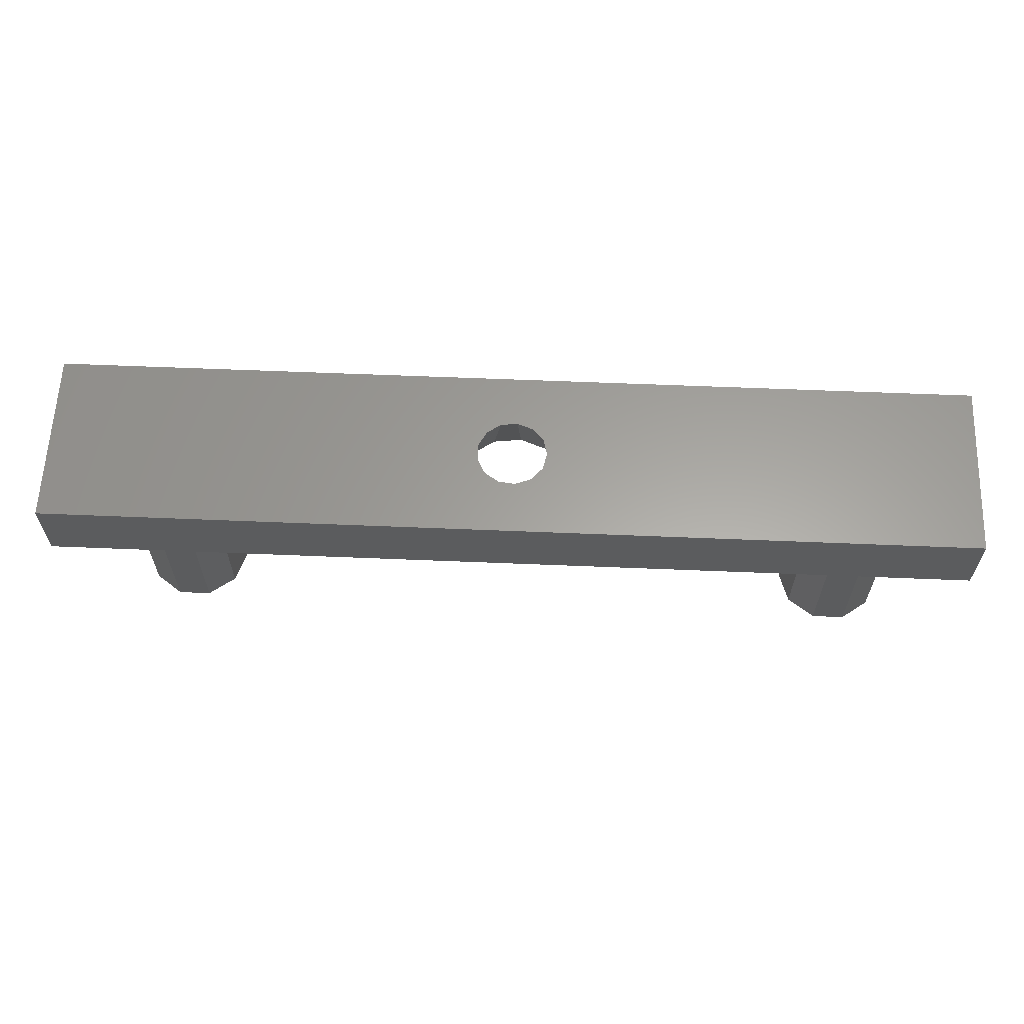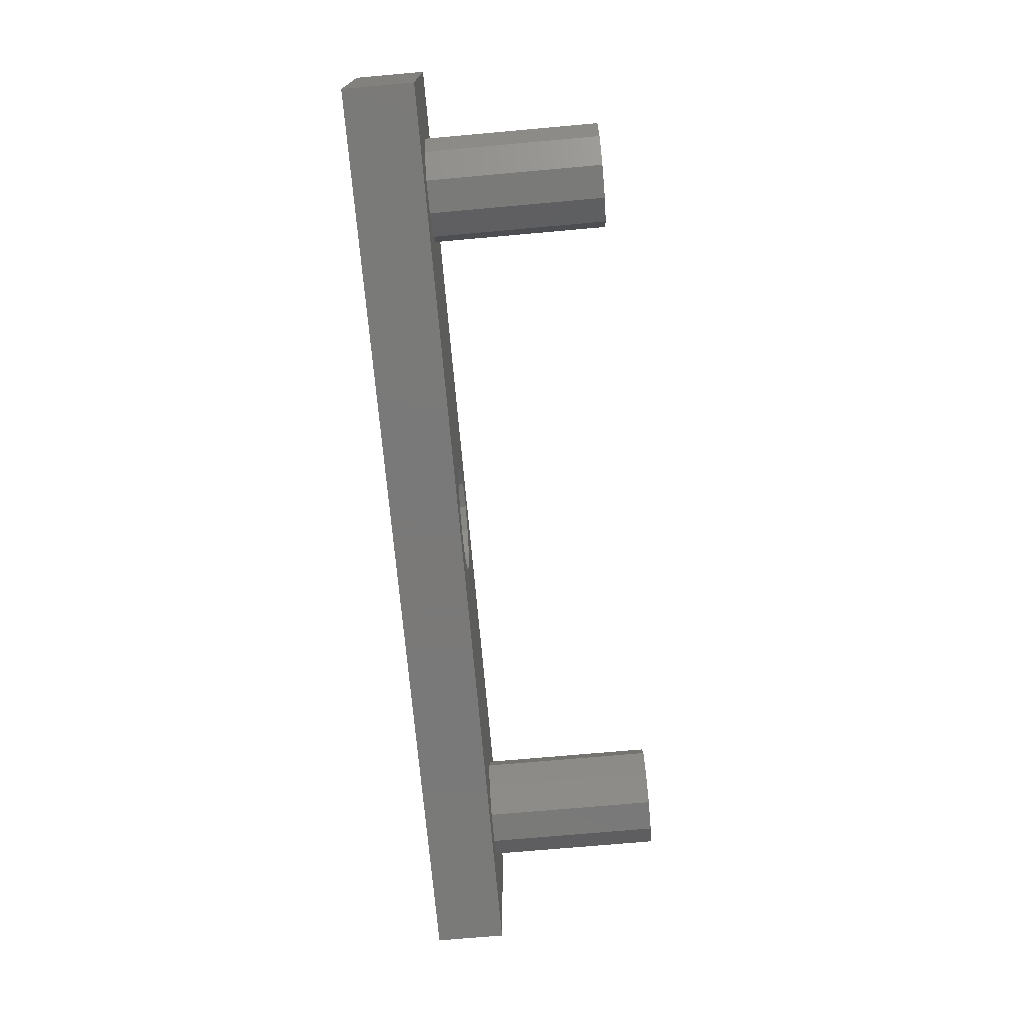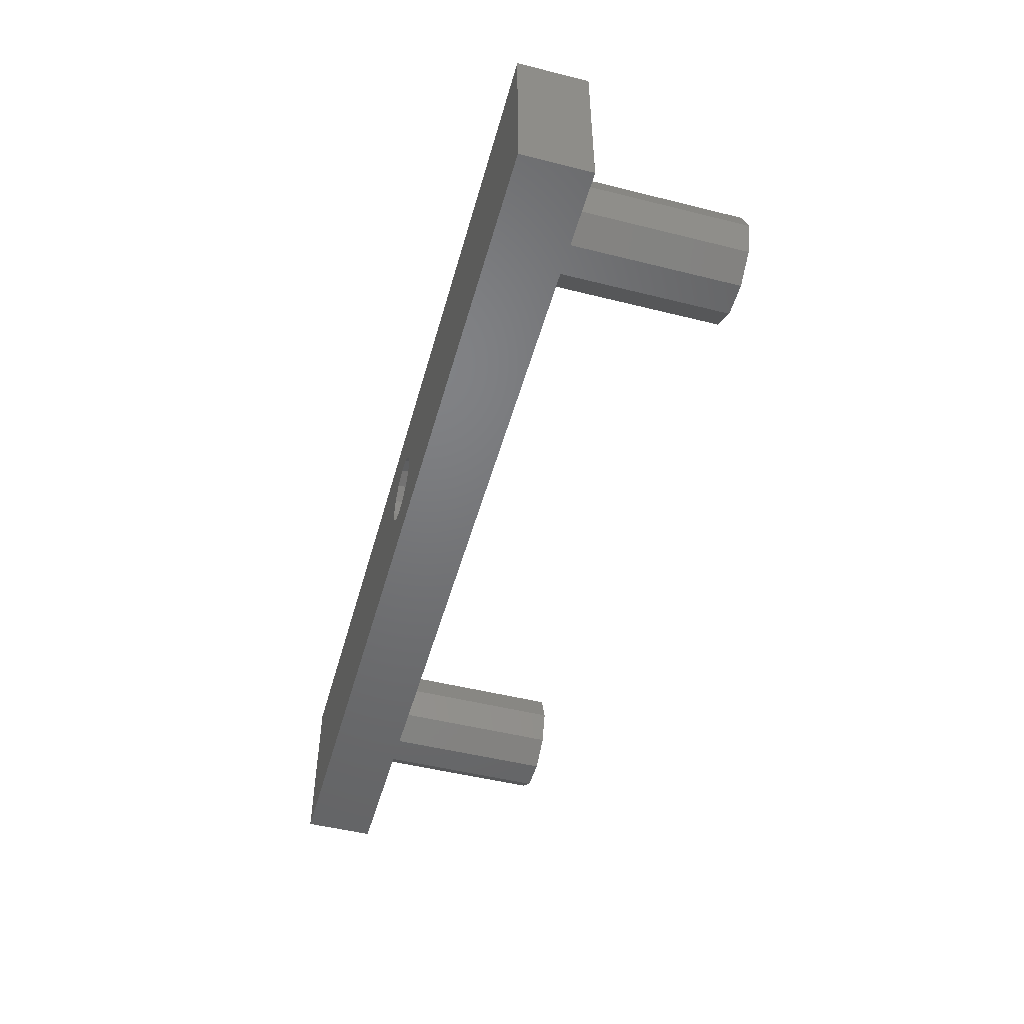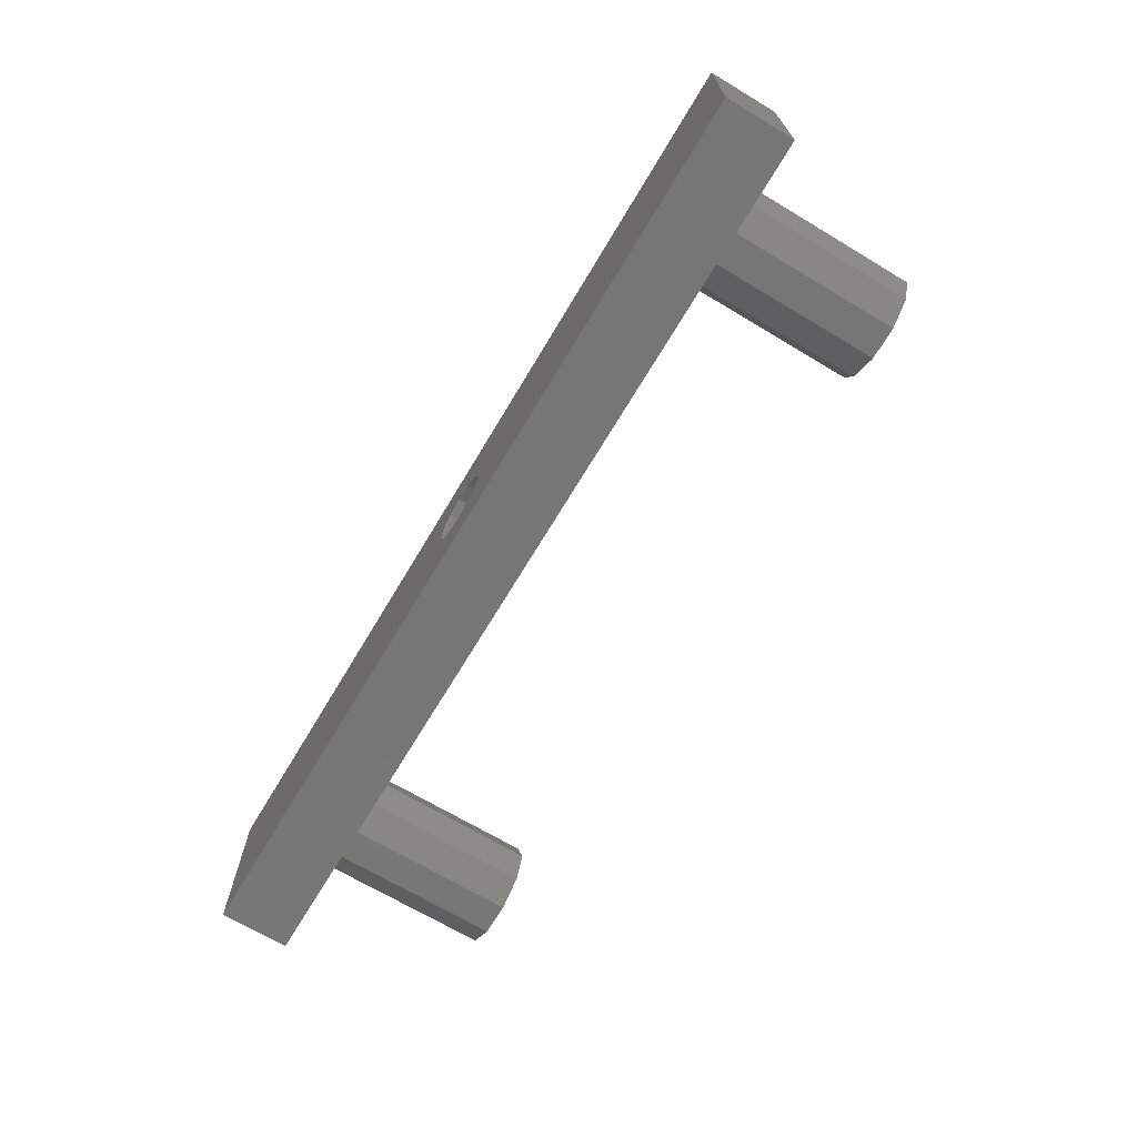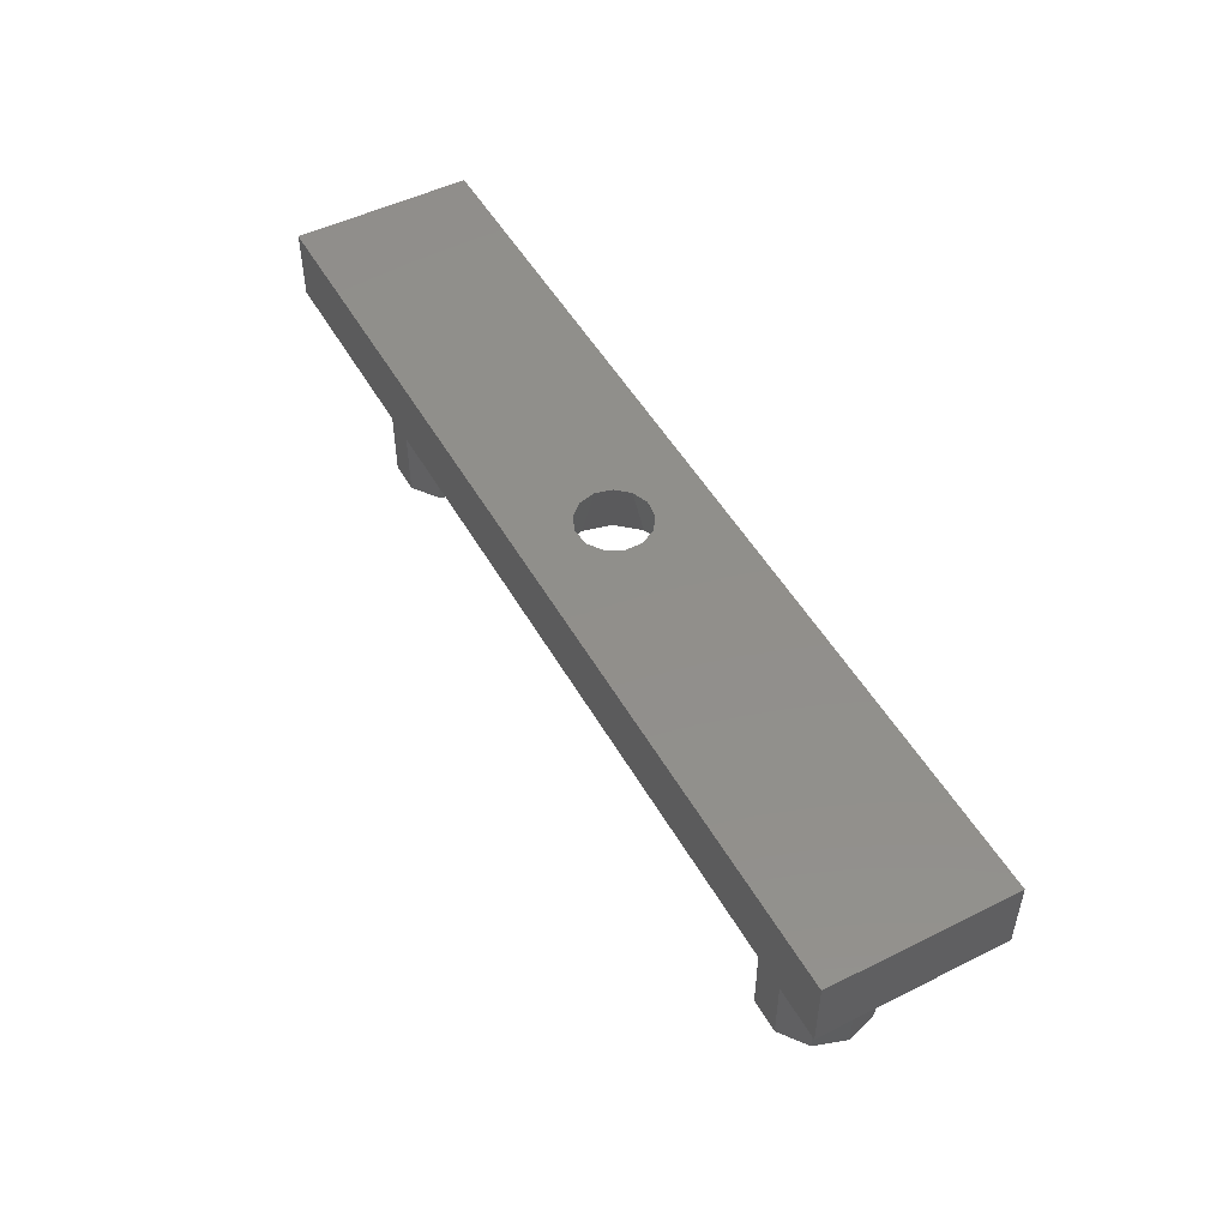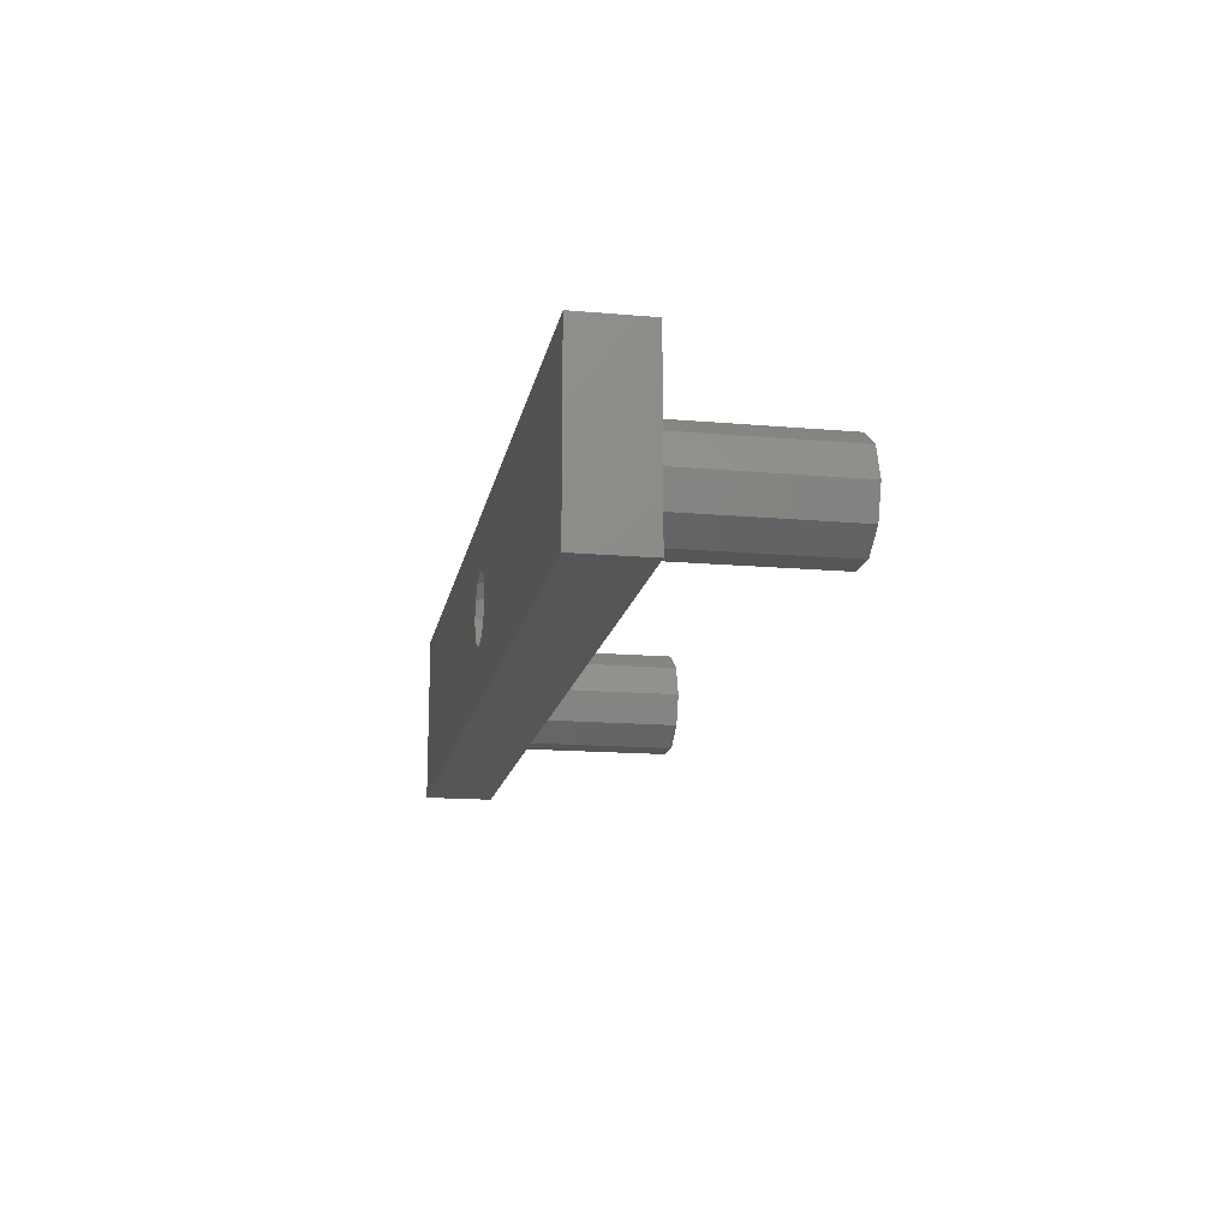
<metadata>
{"format":"stl","ext":"stl","renderer":"f3d","projection":"perspective","resolution":1024,"background":"white","views":[{"elev":61.5,"azim":2.4,"up":"+Y"},{"elev":-72.6,"azim":-84.9,"up":"+Z"},{"elev":-49.8,"azim":-105.4,"up":"+Z"},{"elev":-69.0,"azim":-120.9,"up":"+Z"},{"elev":50.0,"azim":-118.7,"up":"+Y"},{"elev":-15.3,"azim":-100.5,"up":"+Z"}]}
</metadata>
<code>
# stl→obj: 82 verts, 164 faces
v 0 -4 8.882e-16
v 0 2.22e-15 10
v 0 0 0
v 0 -4 10
v 28.39 -4 7.743
v 45.57 -4 7.853
v 27.2 -4 8.196
v 44.07 -4 6.763
v 29.24 -4 6.788
v 29.45 -4 6.549
v 29.53 -4 6.239
v 43.5 -4 5
v 29.83 -4 5
v 29.53 -4 3.761
v 29.45 -4 3.451
v 44.07 -4 3.237
v 29.24 -4 3.212
v 28.39 -4 2.257
v 45.57 -4 2.147
v 26.9 -4 1.691
v 27.2 -4 1.804
v 26.9 -4 8.309
v 53 -4 10
v 25.32 -4 8.117
v 7.427 -4 7.853
v 5.573 -4 7.853
v 4.073 -4 6.763
v 3.5 -4 5
v 7.427 -4 2.147
v 5.573 -4 2.147
v 25.32 -4 1.883
v 4.073 -4 3.237
v 47.43 -4 7.853
v 48.93 -4 6.763
v 49.5 -4 5
v 53 -4 8.882e-16
v 48.93 -4 3.237
v 47.43 -4 2.147
v 24.27 -4 7.392
v 24 -4 7.21
v 8.927 -4 6.763
v 23.26 -4 5.798
v 9.5 -4 5
v 23.26 -4 4.202
v 8.927 -4 3.237
v 24 -4 2.79
v 24.27 -4 2.608
v 53 0 0
v 53 2.22e-15 10
v 26.74 1.551e-15 6.985
v 27.64 1.476e-15 6.646
v 28.27 1.317e-15 5.929
v 28.5 1.11e-15 5
v 28.27 9.038e-16 4.071
v 27.64 7.447e-16 3.354
v 26.74 6.694e-16 3.015
v 25.79 1.525e-15 6.87
v 25 1.405e-15 6.326
v 24.56 1.216e-15 5.479
v 24.56 1.004e-15 4.521
v 25 8.157e-16 3.674
v 25.79 6.95e-16 3.13
v 8.927 -14 6.763
v 9.5 -14 5
v 4.073 -14 3.237
v 3.5 -14 5
v 7.427 -14 7.853
v 5.573 -14 7.853
v 4.073 -14 6.763
v 7.427 -14 2.147
v 8.927 -14 3.237
v 5.573 -14 2.147
v 48.93 -14 6.763
v 49.5 -14 5
v 47.43 -14 7.853
v 45.57 -14 7.853
v 44.07 -14 6.763
v 47.43 -14 2.147
v 48.93 -14 3.237
v 44.07 -14 3.237
v 45.57 -14 2.147
v 43.5 -14 5
f 1 2 3
f 2 1 4
f 5 6 7
f 8 5 9
f 5 8 6
f 10 8 9
f 11 8 10
f 12 11 13
f 11 12 8
f 14 12 13
f 15 12 14
f 15 16 12
f 17 16 15
f 18 16 17
f 18 19 16
f 20 19 21
f 21 19 18
f 4 22 23
f 4 24 22
f 25 4 26
f 4 27 26
f 4 28 27
f 1 28 4
f 1 29 30
f 29 1 31
f 31 1 20
f 32 1 30
f 28 1 32
f 6 22 7
f 22 6 23
f 33 23 6
f 34 23 33
f 35 23 34
f 36 35 37
f 36 19 20
f 36 20 1
f 35 36 23
f 38 36 37
f 19 36 38
f 4 25 24
f 25 39 24
f 25 40 39
f 41 40 25
f 41 42 40
f 43 42 41
f 43 44 42
f 45 44 43
f 45 46 44
f 29 46 45
f 46 29 47
f 47 29 31
f 23 48 49
f 48 23 36
f 49 50 2
f 49 51 50
f 49 52 51
f 49 53 52
f 48 53 49
f 53 48 54
f 54 48 55
f 55 48 56
f 57 2 50
f 58 2 57
f 59 2 58
f 60 2 59
f 3 60 61
f 3 61 62
f 60 3 2
f 56 3 62
f 3 56 48
f 1 48 36
f 48 1 3
f 2 23 49
f 23 2 4
f 18 17 55
f 13 11 53
f 11 52 53
f 52 11 10
f 14 54 15
f 54 14 53
f 18 55 21
f 14 13 53
f 61 47 62
f 47 61 46
f 44 61 60
f 61 44 46
f 57 24 39
f 51 5 7
f 15 55 17
f 55 15 54
f 56 21 55
f 21 56 20
f 31 62 47
f 62 20 56
f 20 62 31
f 39 58 57
f 58 39 40
f 42 58 40
f 58 42 59
f 42 60 59
f 60 42 44
f 9 5 51
f 10 51 52
f 51 10 9
f 22 57 50
f 57 22 24
f 50 7 22
f 7 50 51
f 63 43 41
f 43 63 64
f 65 28 32
f 28 65 66
f 26 67 25
f 67 26 68
f 25 63 41
f 63 25 67
f 27 68 26
f 68 27 69
f 70 45 71
f 45 70 29
f 65 30 72
f 30 65 32
f 66 27 28
f 27 66 69
f 69 67 68
f 69 63 67
f 66 63 69
f 66 64 63
f 65 64 66
f 65 71 64
f 72 71 65
f 71 72 70
f 72 29 70
f 29 72 30
f 64 45 43
f 45 64 71
f 73 35 34
f 35 73 74
f 6 75 33
f 75 6 76
f 33 73 34
f 73 33 75
f 8 76 6
f 76 8 77
f 78 37 79
f 37 78 38
f 80 19 81
f 19 80 16
f 82 8 12
f 8 82 77
f 77 75 76
f 77 73 75
f 82 73 77
f 82 74 73
f 80 74 82
f 80 79 74
f 81 79 80
f 79 81 78
f 74 37 35
f 37 74 79
f 81 38 78
f 38 81 19
f 80 12 16
f 12 80 82

</code>
